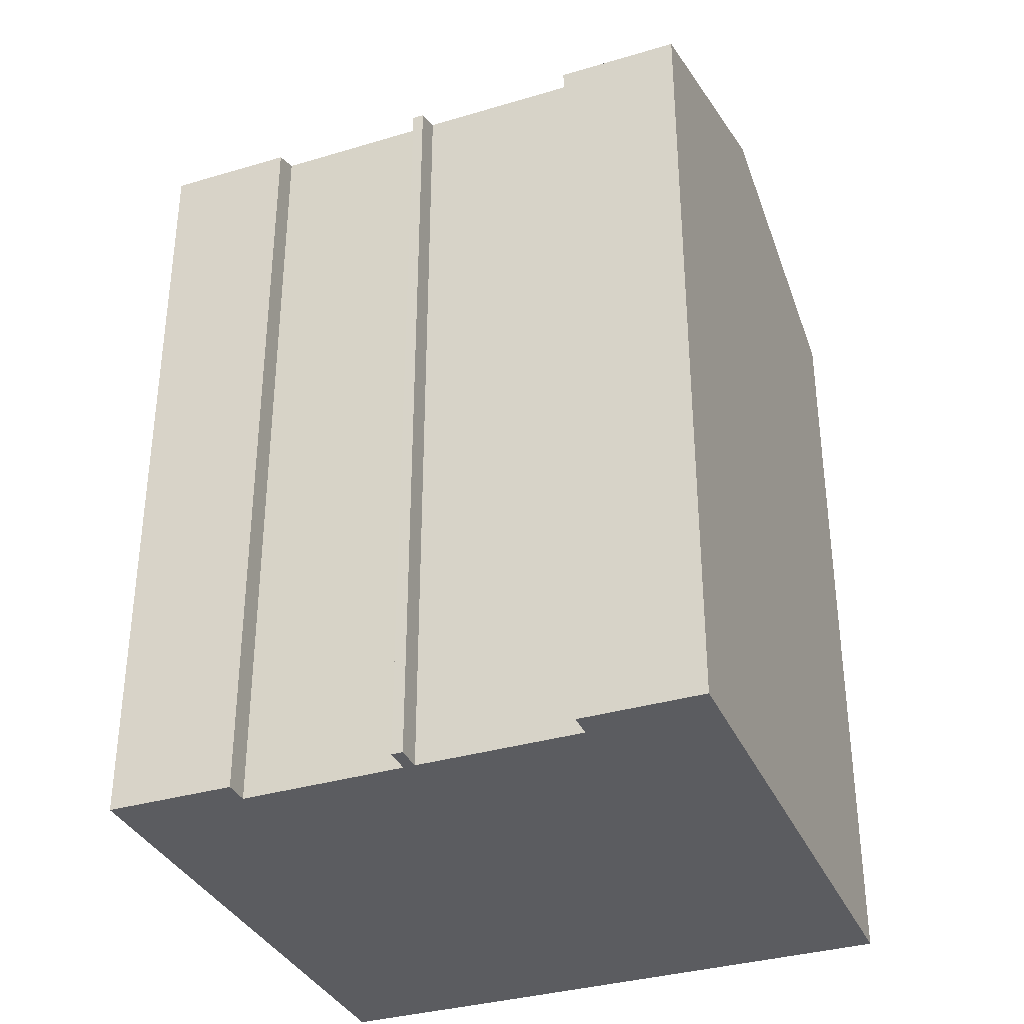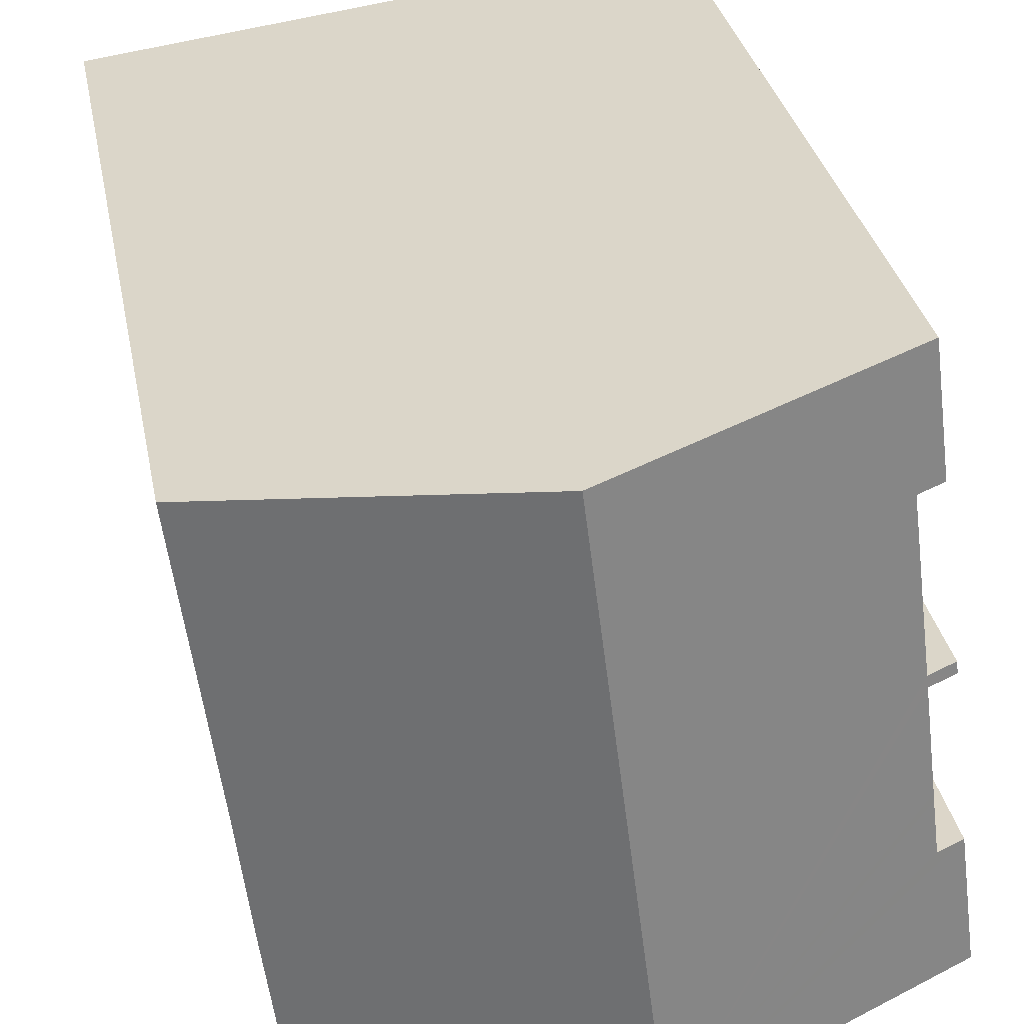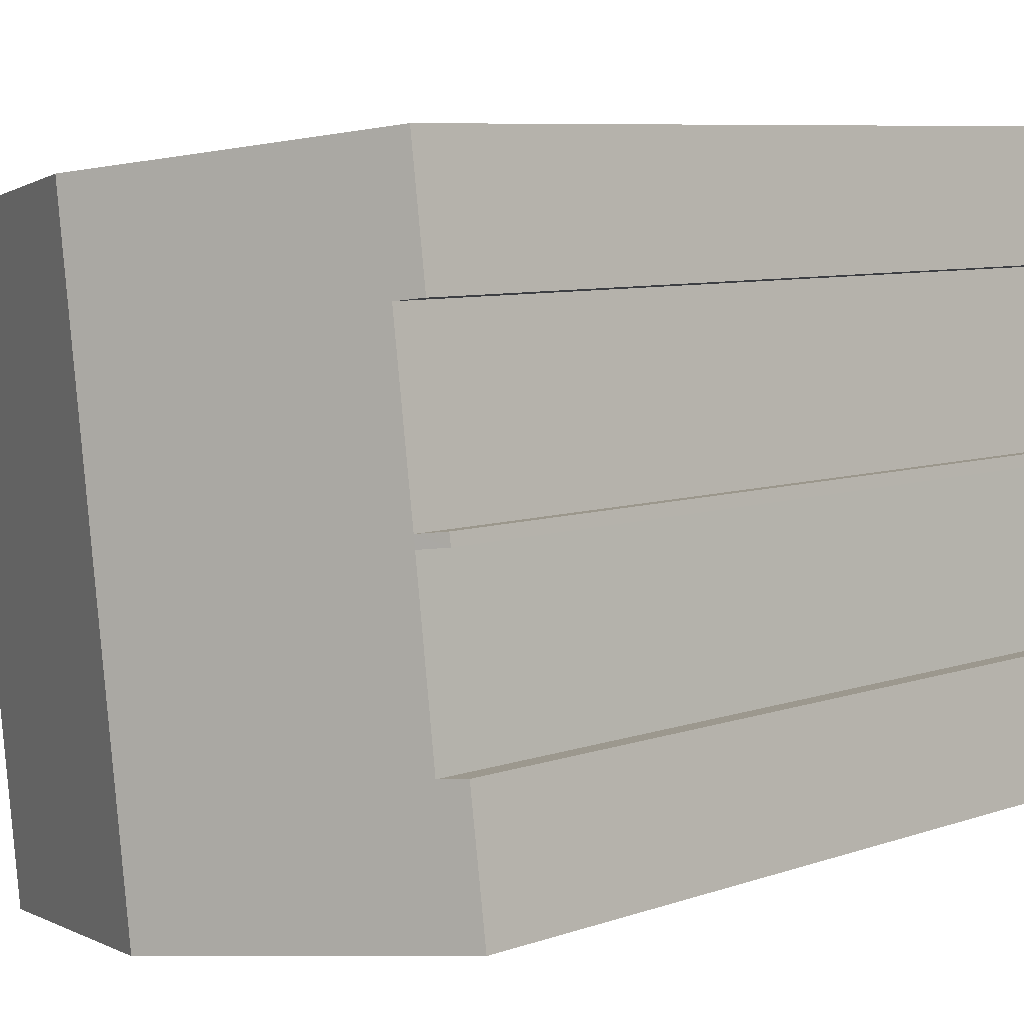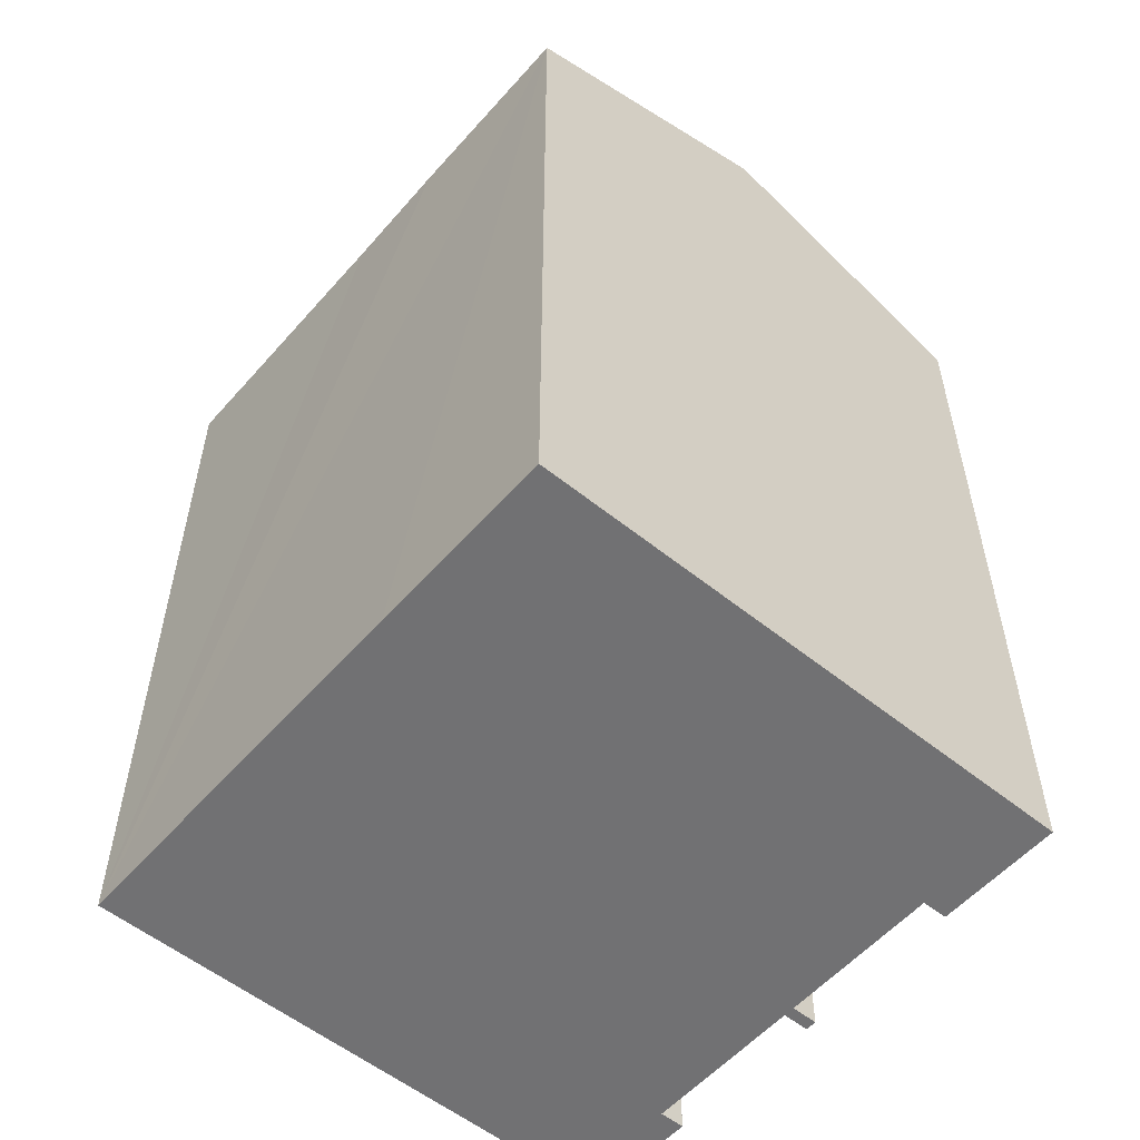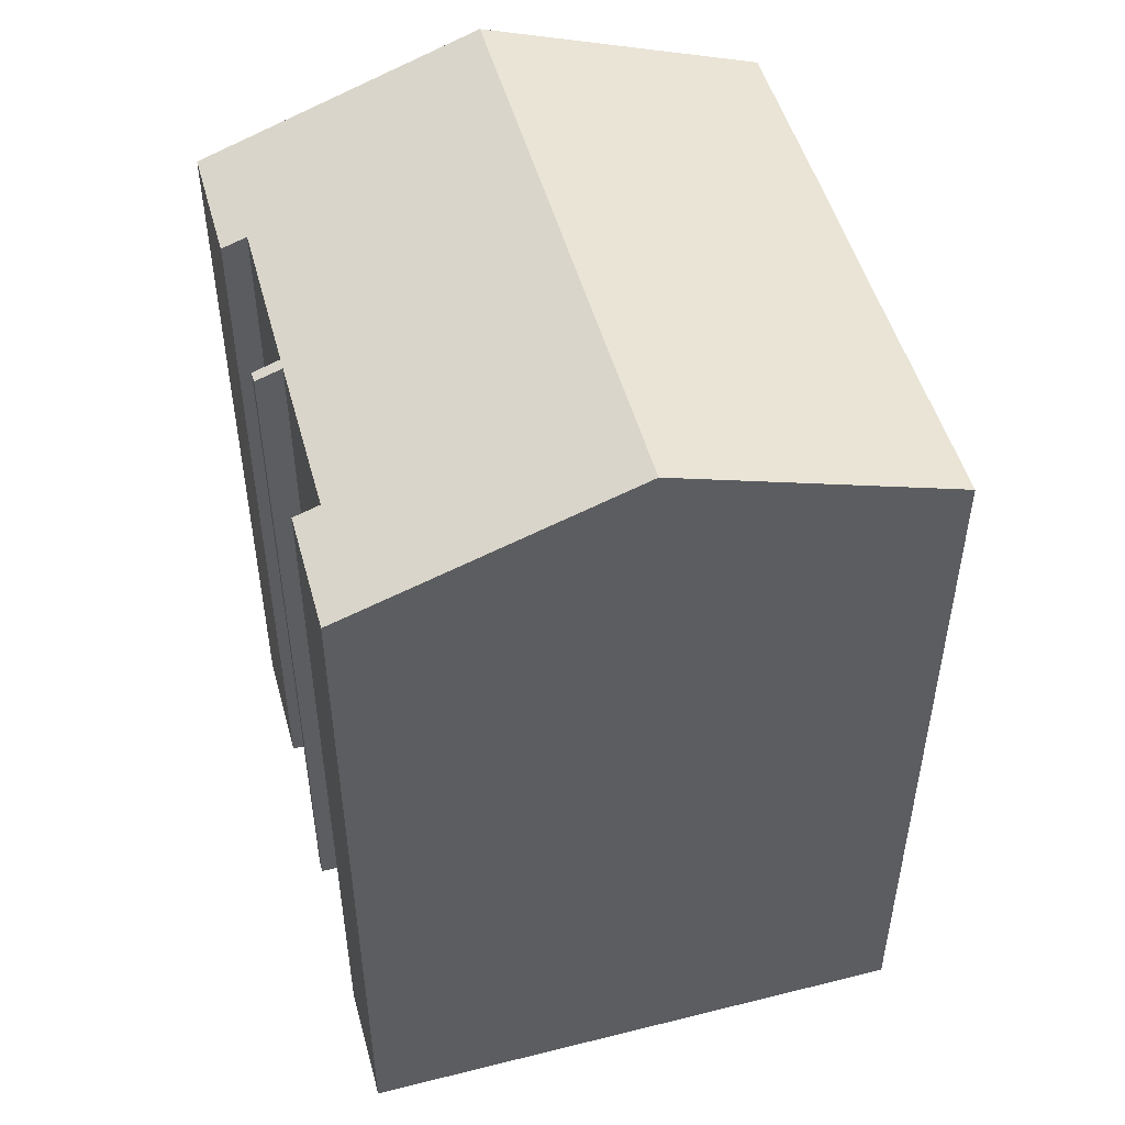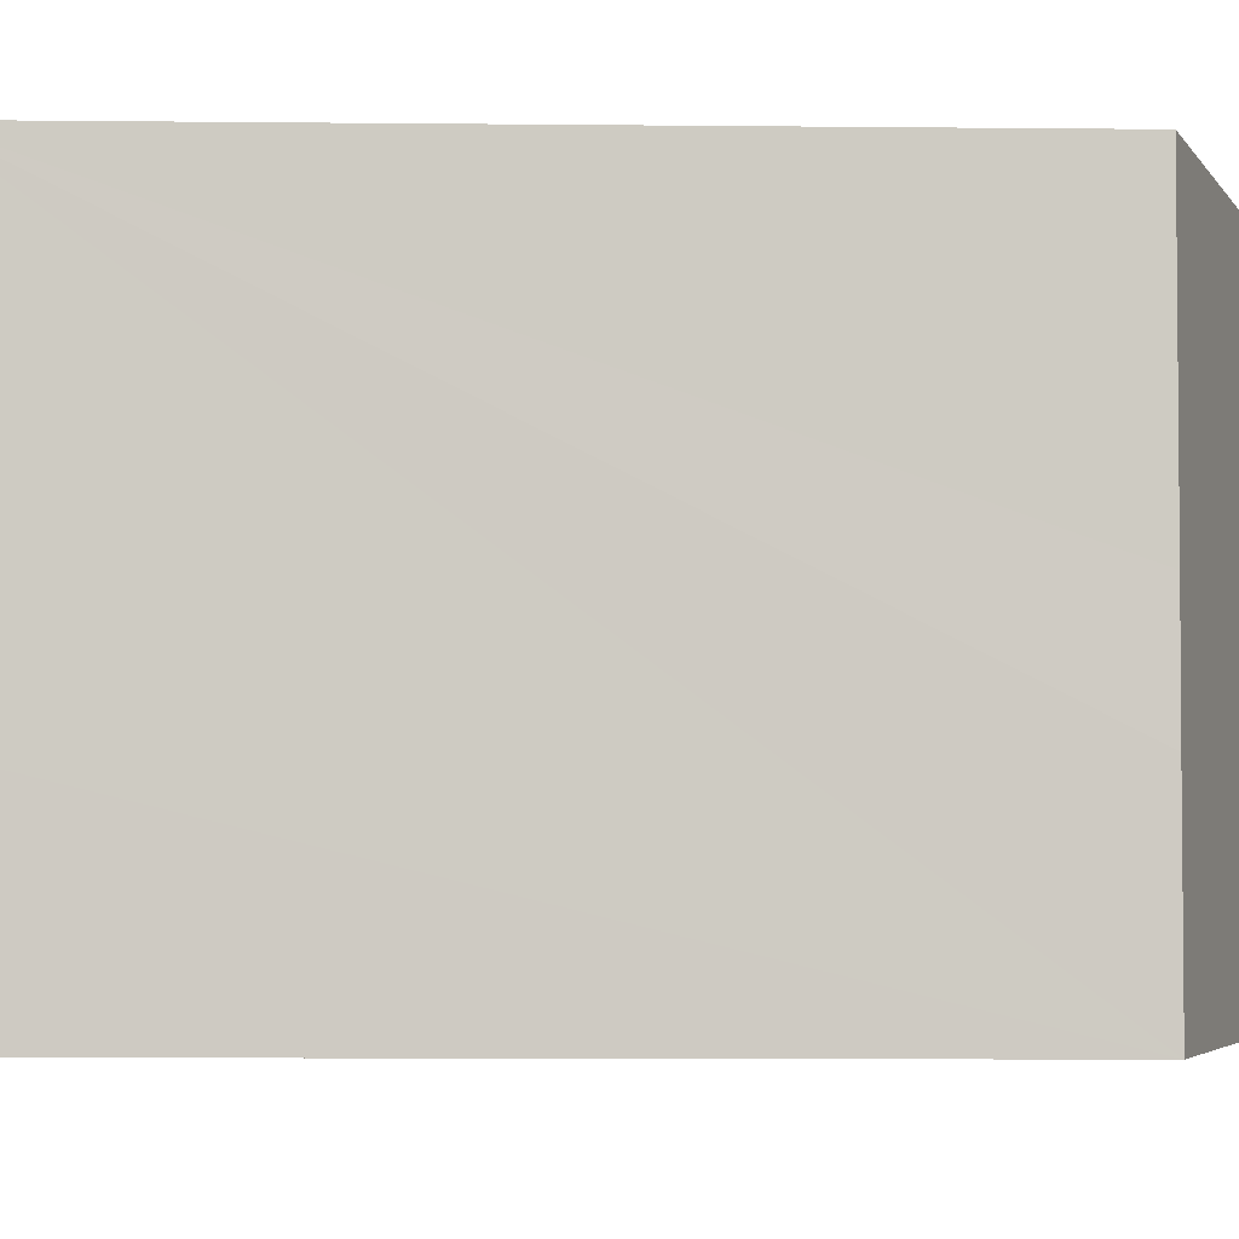
<metadata>
{"format":"obj","ext":"obj","renderer":"f3d","projection":"perspective","resolution":1024,"background":"white","views":[{"elev":-34.7,"azim":-60.9,"up":"+Y"},{"elev":31.7,"azim":169.2,"up":"+Z"},{"elev":7.4,"azim":-135.4,"up":"+Z"},{"elev":-55.3,"azim":147.0,"up":"+Y"},{"elev":50.2,"azim":-7.9,"up":"+Y"},{"elev":-11.6,"azim":88.7,"up":"+Z"}]}
</metadata>
<code>
v  14.73 19.55 5.72
v  8.728 22 13.48
v  15.64 19.55 12.58
v  14.73 19.55 5.696
v  14.39 19.55 2.893
v  13.76 19.55 -1.794
v  6.877 22 -0.897
v  1.603 19.56 12.49
v  1.849 19.56 14.39
v  2.087 19.78 11.32
v  1.462 19.56 11.4
v  1.899 19.78 9.861
v  1.814 19.78 9.196
v  1.568 19.78 7.292
v  1.533 19.78 7.014
v  0.878 19.55 7.099
v  1.232 19.78 4.601
v  1.217 19.78 4.482
v  1.195 19.78 4.305
v  1.033 19.78 3.013
v  0.408 19.56 3.086
v  0 19.56 1.198e-15
v  0.914 19.55 7.376
v  1.462 -6.98e-16 11.4
v  1.849 -8.81e-16 14.39
v  1.603 -7.648e-16 12.49
v  0.408 -1.89e-16 3.086
v  0 0 0
v  1.033 -1.845e-16 3.013
v  1.533 -4.295e-16 7.014
v  1.217 -2.744e-16 4.482
v  1.195 -2.636e-16 4.305
v  1.232 -2.817e-16 4.601
v  0.878 -4.347e-16 7.099
v  0.914 -4.516e-16 7.376
v  1.568 -4.465e-16 7.292
v  1.899 -6.038e-16 9.861
v  2.087 -6.931e-16 11.32
v  1.814 -5.631e-16 9.196
v  15.64 -7.702e-16 12.58
v  8.728 -8.257e-16 13.48
v  14.39 -1.771e-16 2.893
v  13.76 1.099e-16 -1.794
v  14.73 -3.502e-16 5.72
v  14.73 -3.488e-16 5.696
v  6.877 5.493e-17 -0.897
g defaultobject
f 1 2 3
f 2 1 4
f 2 4 5
f 2 5 6
f 2 6 7
f 2 8 9
f 8 2 10
f 10 2 7
f 8 10 11
f 10 7 12
f 12 7 13
f 13 7 14
f 14 7 15
f 14 15 16
f 15 7 17
f 17 7 18
f 18 7 19
f 19 7 20
f 20 7 21
f 21 7 22
f 16 23 14
f 24 8 11
f 8 24 9
f 9 24 25
f 25 24 26
f 22 27 21
f 27 22 28
f 29 19 20
f 19 29 18
f 18 29 17
f 17 29 15
f 15 29 30
f 30 29 31
f 31 29 32
f 30 31 33
f 34 23 16
f 23 34 35
f 36 13 14
f 13 36 12
f 12 36 10
f 10 36 37
f 10 37 38
f 37 36 39
f 25 2 9
f 2 25 3
f 3 25 40
f 40 25 41
f 21 29 20
f 29 21 27
f 23 36 14
f 36 23 35
f 40 1 3
f 1 40 4
f 4 40 5
f 5 40 6
f 6 40 42
f 6 42 43
f 42 40 44
f 42 44 45
f 43 7 6
f 7 43 22
f 22 43 28
f 28 43 46
f 30 16 15
f 16 30 34
f 38 11 10
f 11 38 24
f 41 36 40
f 36 41 39
f 39 41 37
f 37 41 38
f 38 41 25
f 38 25 24
f 24 25 26
f 42 46 43
f 46 42 28
f 28 42 45
f 28 45 44
f 28 44 40
f 28 40 29
f 29 40 32
f 32 40 31
f 31 40 33
f 33 40 30
f 30 40 36
f 30 36 34
f 34 36 35
f 27 28 29

</code>
